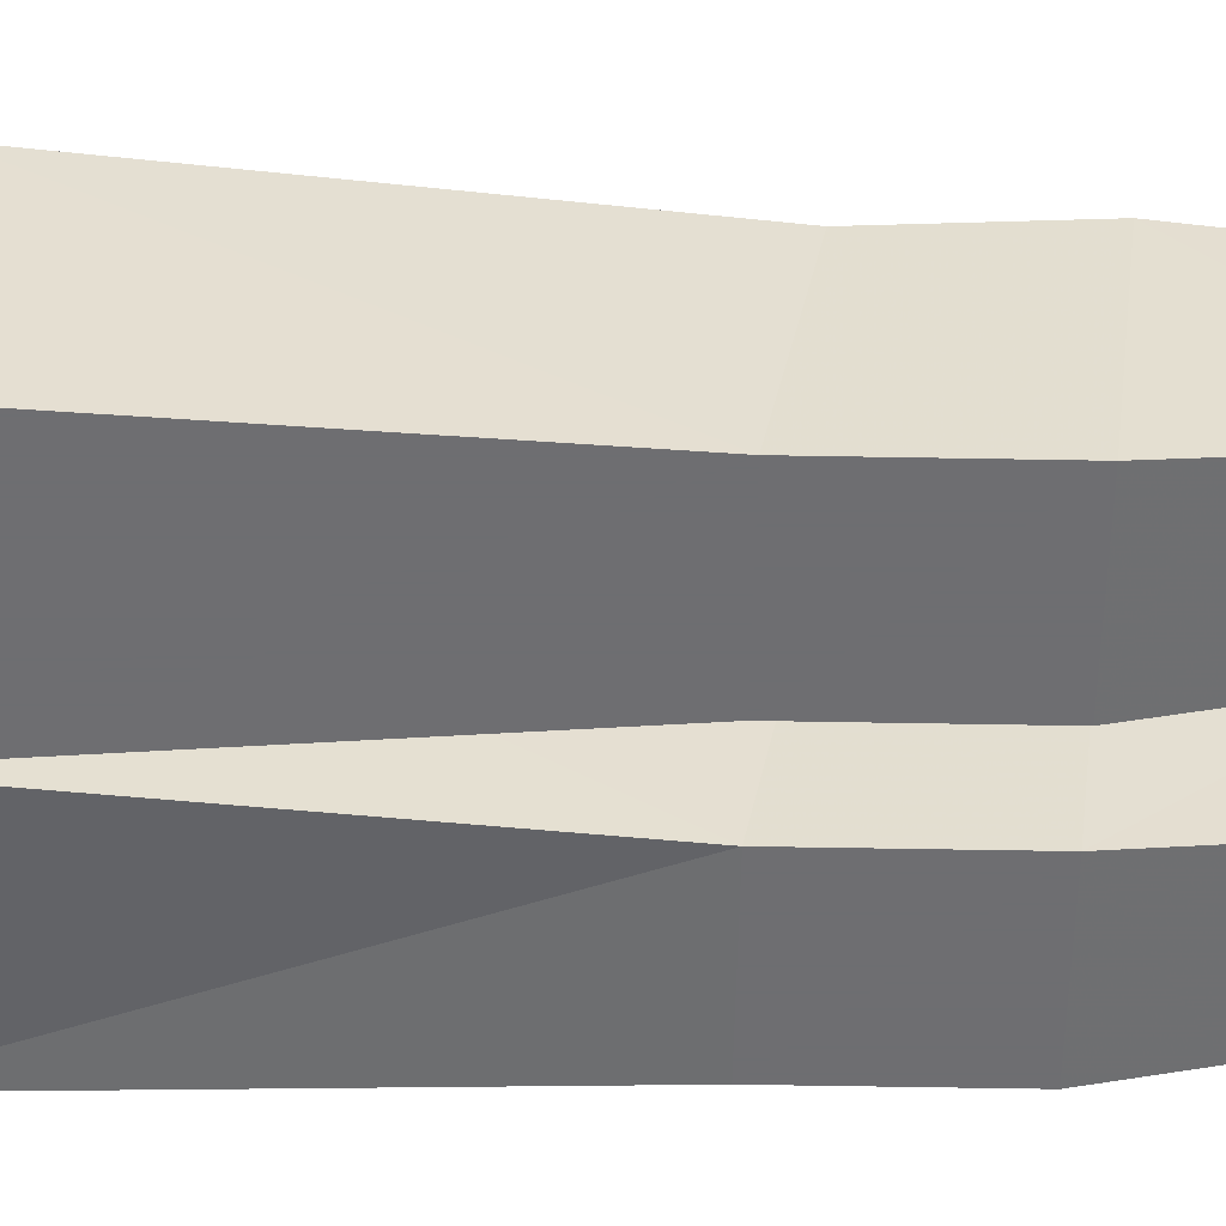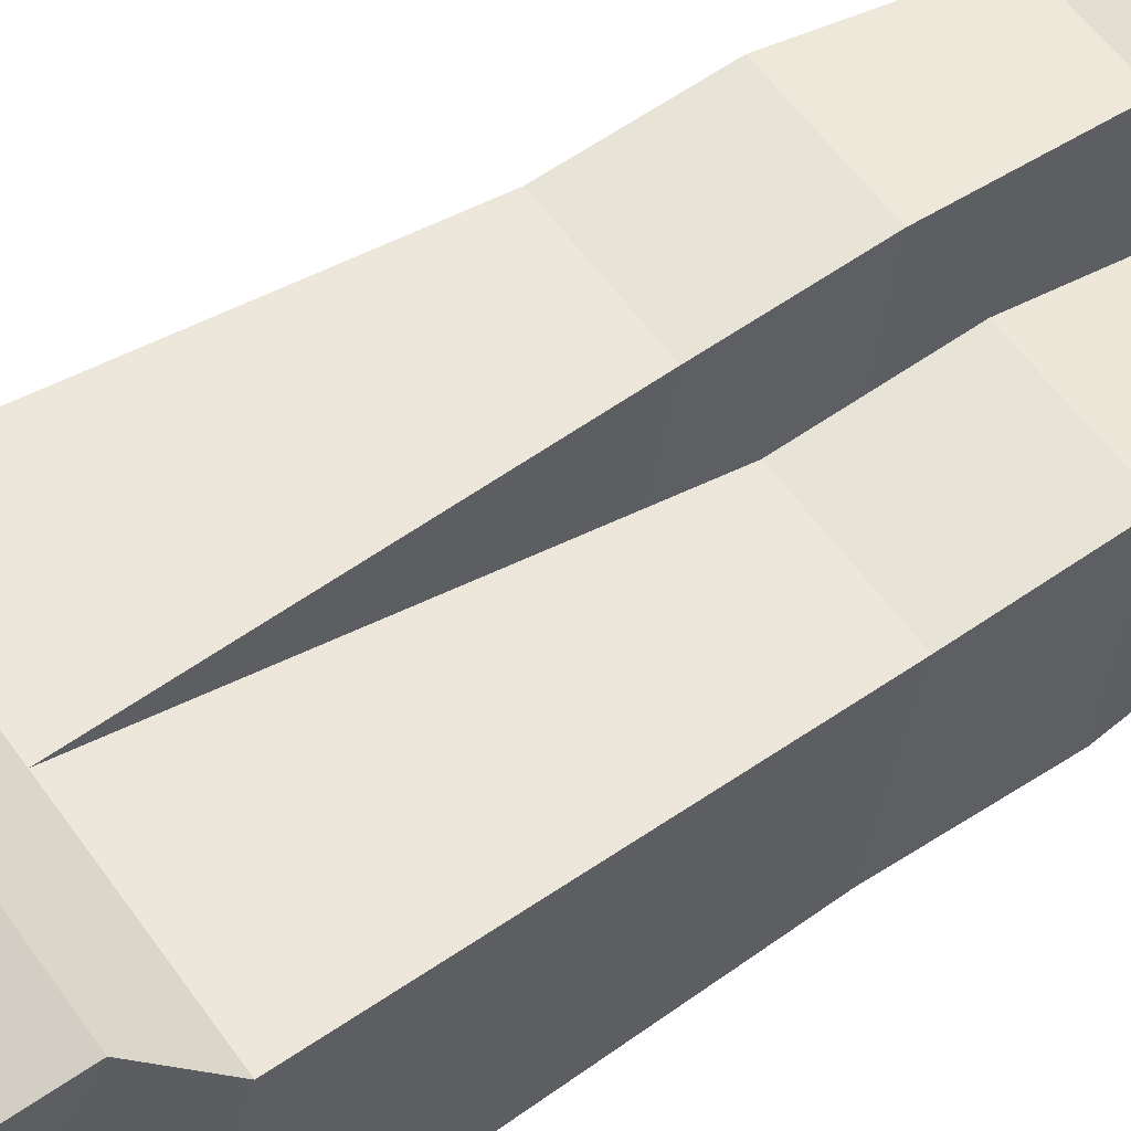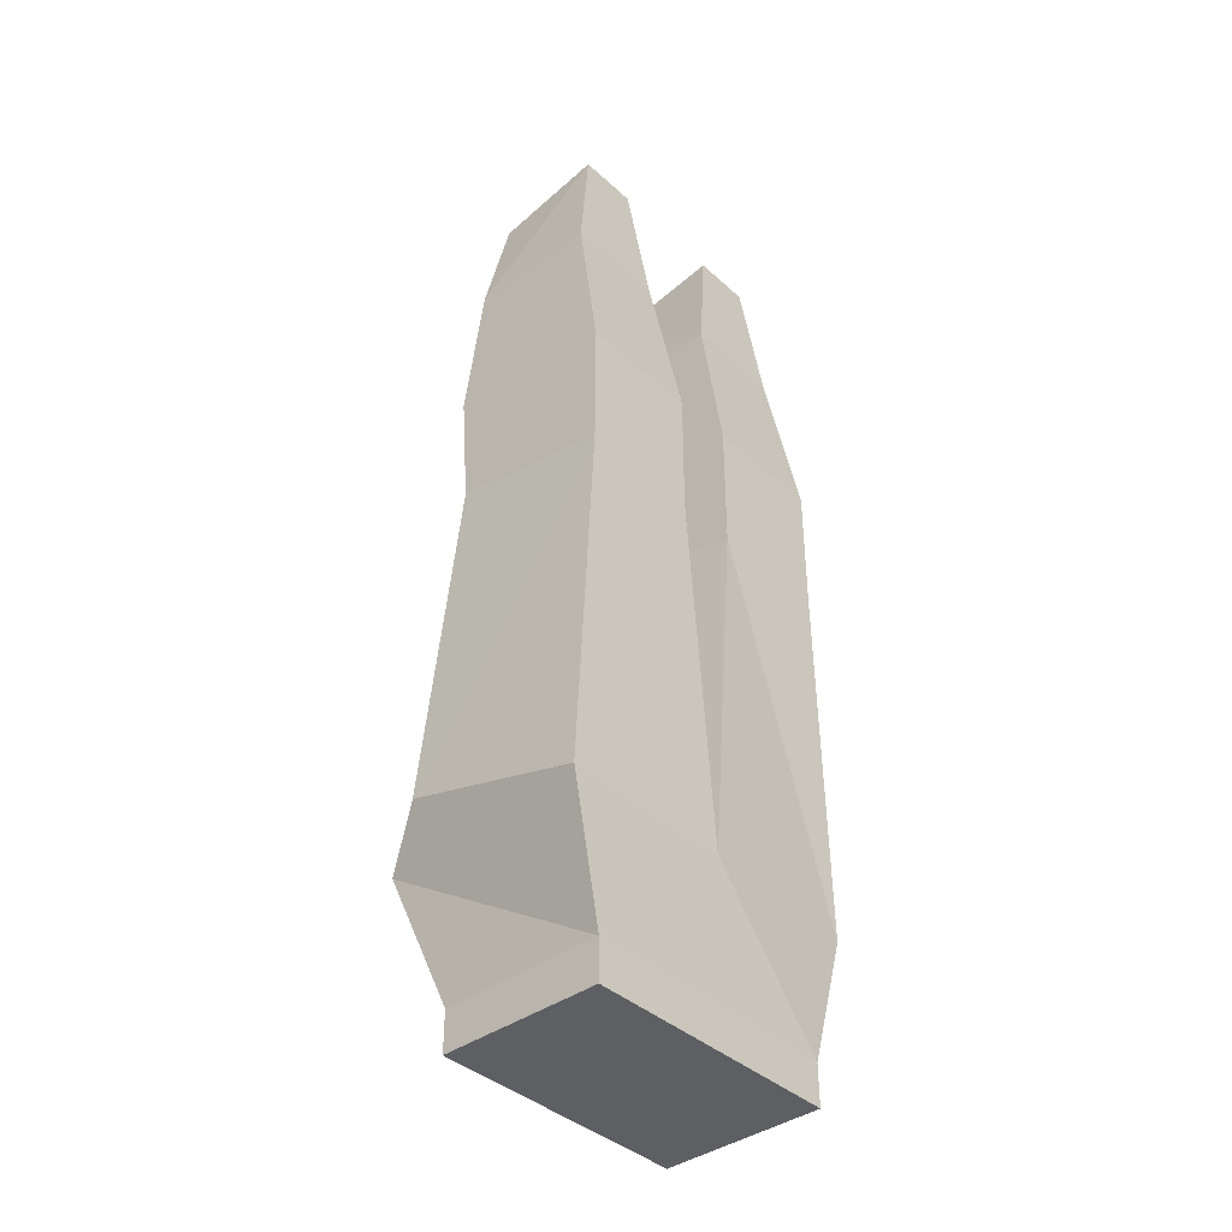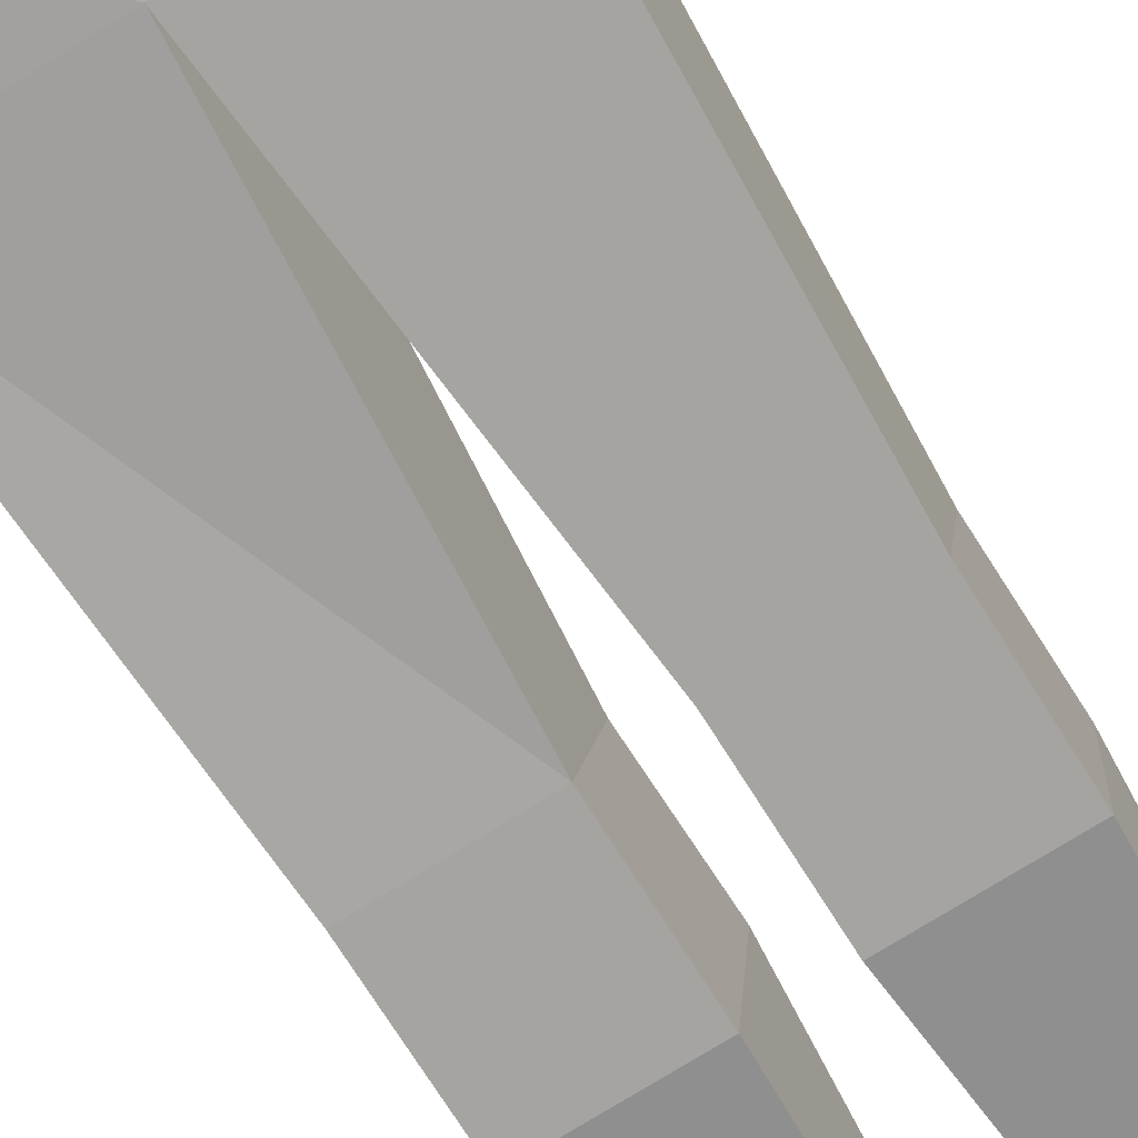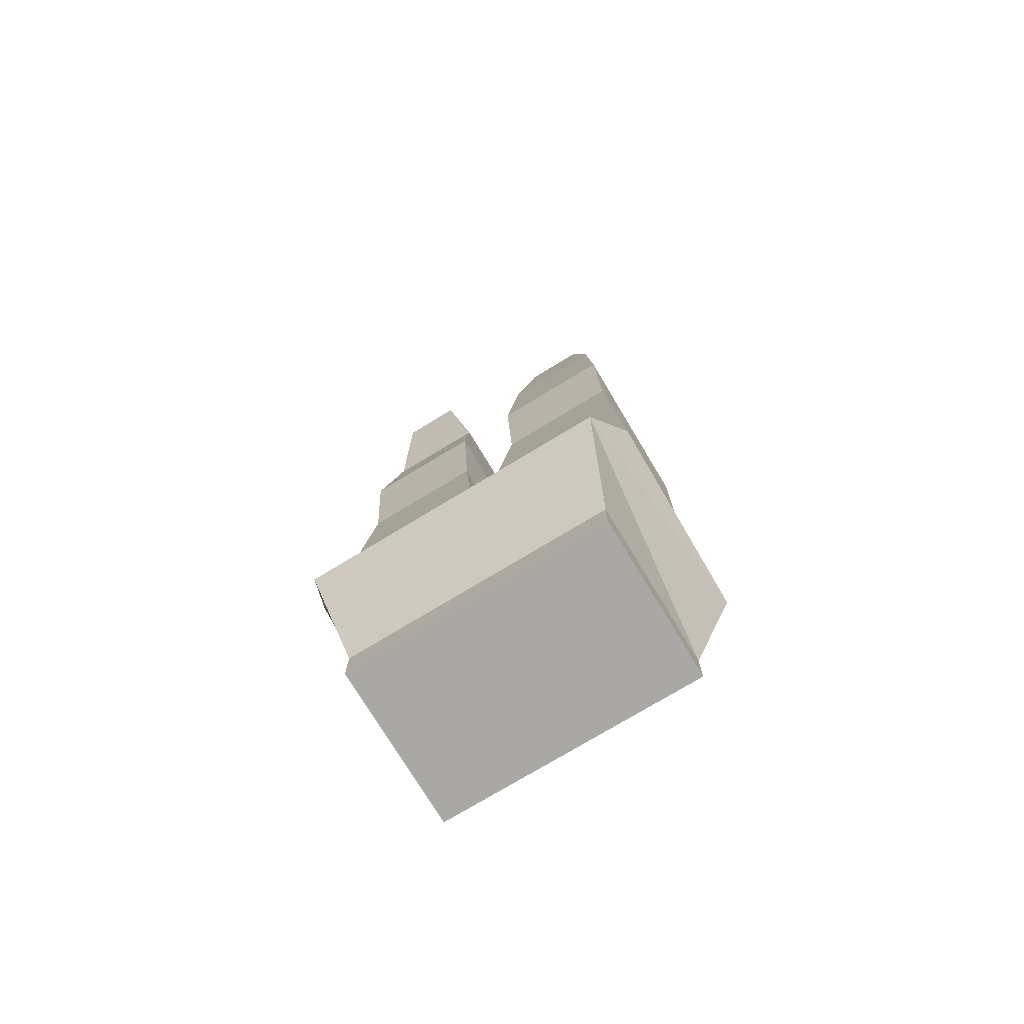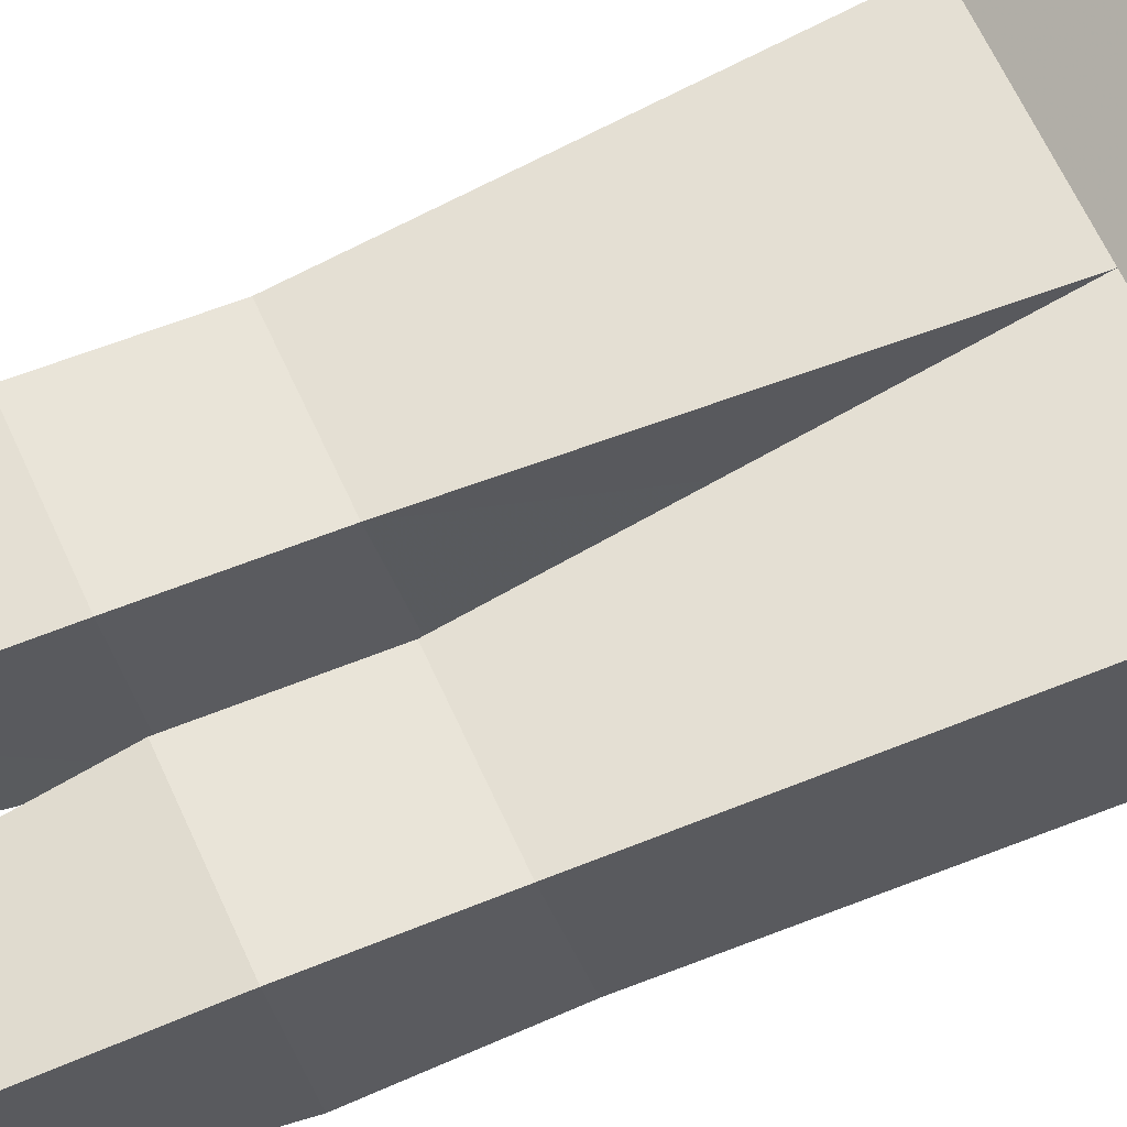
<metadata>
{"format":"obj","ext":"obj","renderer":"f3d","projection":"perspective","resolution":1024,"background":"white","views":[{"elev":-54.4,"azim":88.9,"up":"+Z"},{"elev":55.5,"azim":55.7,"up":"+Z"},{"elev":-39.7,"azim":131.9,"up":"+Y"},{"elev":-73.5,"azim":32.2,"up":"+Z"},{"elev":-75.2,"azim":31.2,"up":"+Y"},{"elev":63.4,"azim":-114.2,"up":"+Z"}]}
</metadata>
<code>
v 0.1016 -0.8906 -0.0625
v 0.1016 -0.8594 0.0625
v 0.1016 -0.8906 0.0625
v -0.1016 -0.8906 0.0625
v -0.1016 -0.8906 -0.0625
v -0.1016 -0.8594 -0.0625
v 0.1016 -0.8594 -0.0625
v 0.1172 -0.7578 0.1016
v -0.1016 -0.8594 0.0625
v -0.1172 -0.7578 0.1016
v -0.1328 -0.7578 -0.0625
v 0 -0.7578 -0.07031
v 0.1328 -0.7578 -0.07031
v 0.1328 -0.7188 0.07031
v 0 -0.7188 0.07031
v -0.1328 -0.7188 0.07031
v -0.1172 -0.4531 0.05469
v -0.1172 -0.4766 -0.07031
v -0.02344 -0.4766 -0.07031
v 0.02344 -0.4531 0.05469
v 0.02344 -0.4766 -0.07031
v 0.1172 -0.4766 -0.07031
v 0.1172 -0.4531 0.05469
v 0.1172 -0.3594 0.0625
v 0.1094 -0.2422 0.05469
v 0.03125 -0.2422 0.05469
v 0.02344 -0.3594 0.0625
v 0.1172 -0.375 -0.07031
v 0.1094 -0.2422 -0.04688
v 0.09375 -0.1406 -0.03906
v 0.09375 -0.1562 0.04688
v 0.04688 -0.1562 0.04688
v 0.03125 -0.2422 -0.04688
v 0.02344 -0.375 -0.07031
v 0.04688 -0.1406 -0.03906
v -0.02344 -0.4531 0.05469
v -0.02344 -0.3594 0.0625
v -0.1172 -0.3594 0.0625
v -0.02344 -0.375 -0.07031
v -0.03125 -0.2422 0.04688
v -0.1094 -0.2422 0.04688
v -0.1094 -0.2422 -0.04688
v -0.1172 -0.375 -0.07031
v -0.03125 -0.2422 -0.04688
v -0.04688 -0.1562 0.0625
v -0.09375 -0.1562 0.0625
v -0.09375 -0.1406 -0.03906
v -0.04688 -0.1406 -0.03906
f 1 2 3
f 1 3 4
f 1 4 5
f 1 5 6
f 1 6 7
f 1 7 2
f 2 7 8
f 2 8 9
f 2 9 3
f 3 9 4
f 4 9 5
f 5 9 6
f 6 9 10
f 6 10 11
f 6 11 12
f 6 12 7
f 7 12 13
f 7 13 8
f 8 13 14
f 8 14 15
f 8 15 10
f 8 10 9
f 15 16 10
f 10 16 11
f 11 16 17
f 11 17 18
f 11 18 19
f 11 19 12
f 12 19 15
f 12 15 20
f 12 20 21
f 12 21 22
f 12 22 13
f 13 22 14
f 14 22 23
f 14 23 20
f 14 20 15
f 24 25 26
f 24 26 27
f 24 27 23
f 24 23 28
f 24 28 29
f 24 29 25
f 25 29 30
f 25 30 31
f 25 31 32
f 25 32 26
f 26 32 33
f 26 33 34
f 26 34 27
f 27 34 21
f 27 21 20
f 27 20 23
f 29 28 34
f 29 34 33
f 29 33 30
f 30 33 35
f 35 33 32
f 28 21 34
f 21 28 22
f 22 28 23
f 36 37 38
f 36 38 17
f 36 17 15
f 36 15 19
f 36 19 39
f 36 39 37
f 37 39 40
f 37 40 38
f 38 40 41
f 38 41 42
f 38 42 43
f 38 43 18
f 38 18 17
f 39 19 18
f 39 18 43
f 39 43 42
f 39 42 44
f 39 44 40
f 40 44 45
f 40 45 41
f 41 45 46
f 41 46 47
f 41 47 42
f 42 47 44
f 44 47 48
f 44 48 45
f 15 17 16

</code>
